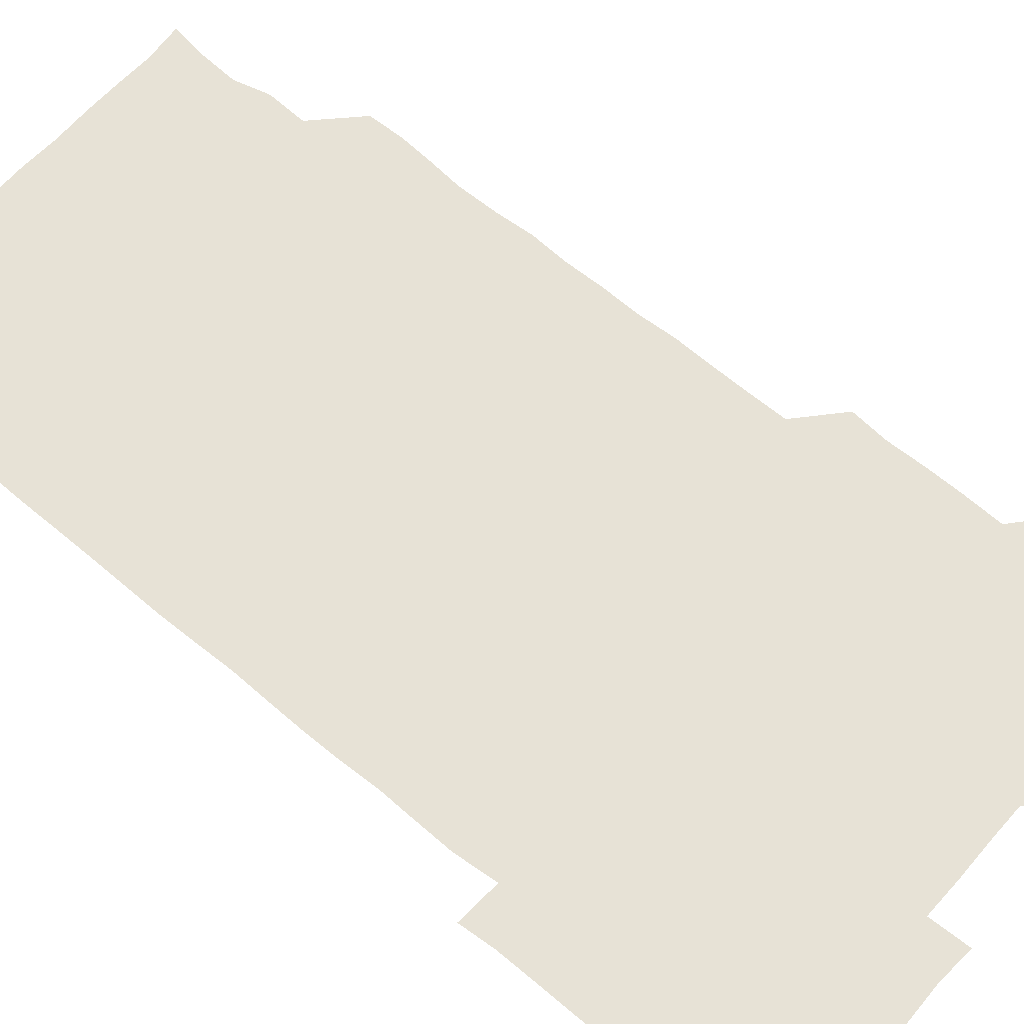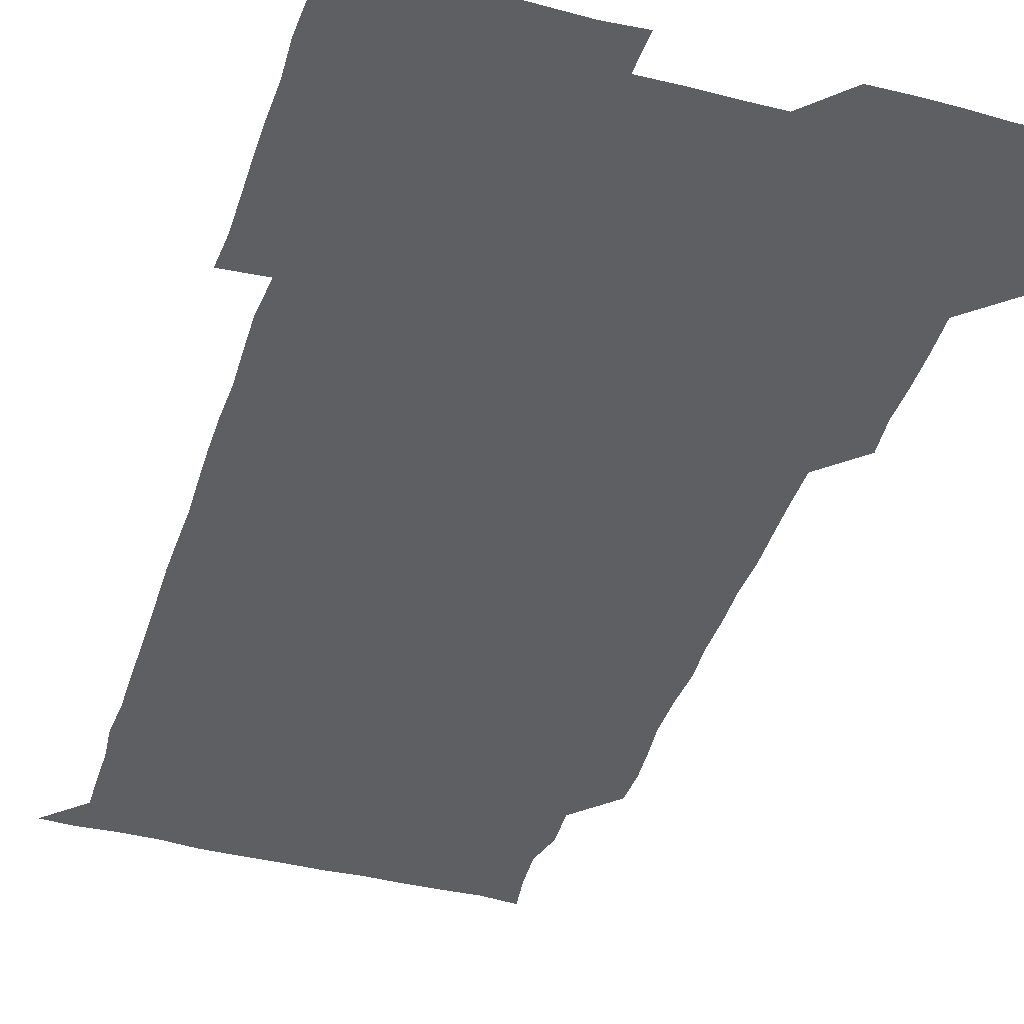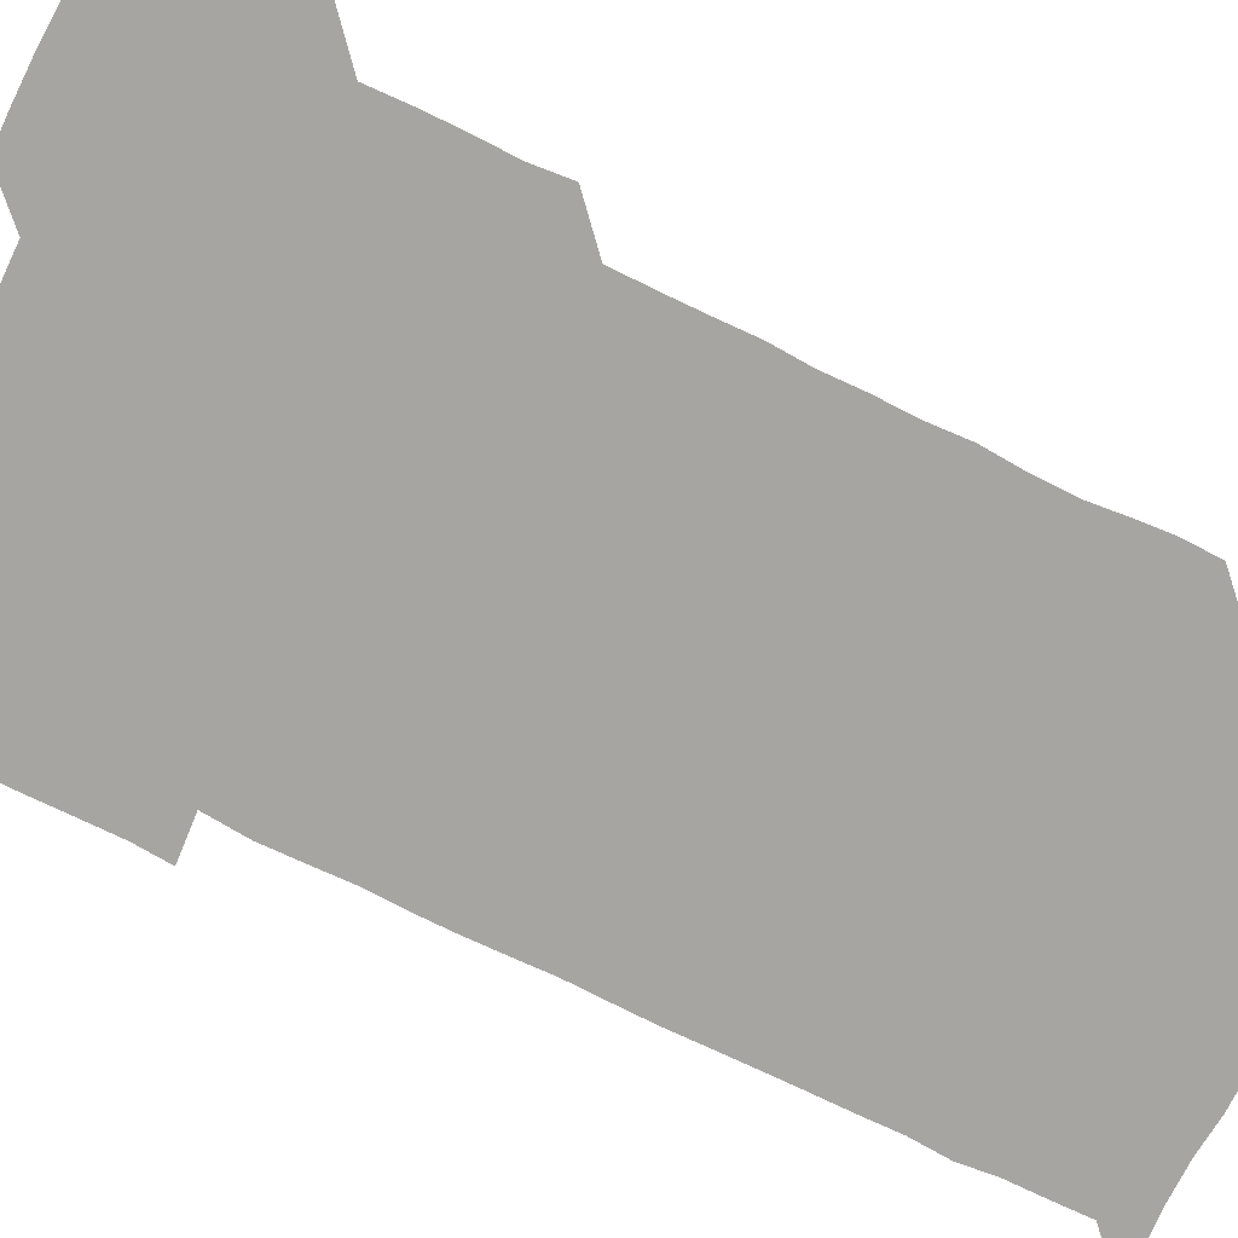
<metadata>
{"format":"obj","ext":"obj","renderer":"f3d","projection":"perspective","resolution":1024,"background":"white","views":[{"elev":62.9,"azim":130.3,"up":"+Z"},{"elev":-41.5,"azim":162.5,"up":"+Z"},{"elev":-73.6,"azim":-116.3,"up":"+Z"}]}
</metadata>
<code>
v 478.9 526.6 0
v 481 540.1 0
v 480.9 555.7 0
v 480.7 571.1 0
v 481.1 585.8 0
v 494.6 450.4 0
v 496 465.3 0
v 495.7 480.1 0
v 495.8 495 0
v 496.4 511.3 0
v 497 526.4 0
v 496.3 541 0
v 496.2 555.8 0
v 496.9 570.2 0
v 495.8 586.5 0
v 509.1 255.5 0
v 508.8 269.7 0
v 509.7 282.7 0
v 511.2 297.1 0
v 510.9 313.7 0
v 510 328.6 0
v 510.8 344 0
v 510.5 359 0
v 511 374.8 0
v 510.2 389.8 0
v 510.6 404.6 0
v 510.8 419.8 0
v 510.7 435.8 0
v 510.6 451 0
v 511.5 466.1 0
v 510.3 480.6 0
v 511 496 0
v 511.2 511 0
v 511.4 525.9 0
v 510.3 541.1 0
v 511.9 555.7 0
v 511.3 570.7 0
v 511 586.1 0
v 525.3 180.2 0
v 527.4 194.8 0
v 528.3 209.9 0
v 524.6 223.9 0
v 525.4 239.5 0
v 526.5 255.8 0
v 527.7 271.4 0
v 526.9 286.9 0
v 526.4 301.6 0
v 527 316.3 0
v 526.3 331.3 0
v 526.3 346.1 0
v 526.2 360.9 0
v 526.6 376.1 0
v 526.4 391.2 0
v 526.2 406 0
v 525.9 420.9 0
v 526.7 436.3 0
v 526.1 451.1 0
v 526.5 466.2 0
v 525.8 481 0
v 526.7 496.3 0
v 525.9 511.1 0
v 525.9 526.1 0
v 526.3 541 0
v 526.3 555.8 0
v 526.1 570.9 0
v 526 586.7 0
v 540.1 181.5 0
v 539.5 193.2 0
v 542.3 212.1 0
v 540.9 226.2 0
v 540.8 240.9 0
v 541.9 256.6 0
v 541.7 271.5 0
v 541.5 286.5 0
v 541.8 301.7 0
v 541.3 316.3 0
v 541 331.2 0
v 542.3 347.3 0
v 541.4 361.2 0
v 541.4 376.3 0
v 541.5 391.4 0
v 541.1 406.1 0
v 541.2 421.2 0
v 540.8 435.9 0
v 541.2 451.1 0
v 541.2 466.1 0
v 541.2 481.2 0
v 541.2 496.1 0
v 541.1 511 0
v 541.4 526 0
v 541.3 540.9 0
v 541.6 555.2 0
v 540.9 571.1 0
v 540.6 586.8 0
v 554.3 180.9 0
v 555.8 196.6 0
v 556.8 211.9 0
v 556.7 226.9 0
v 556.9 242.2 0
v 556.7 256.8 0
v 556.3 271.3 0
v 556.4 286.5 0
v 556.3 301.3 0
v 556.2 316.2 0
v 556.1 331.3 0
v 555.9 345.8 0
v 556.3 361.3 0
v 556.3 376.2 0
v 556.1 391.1 0
v 556.6 406.6 0
v 556.3 421.3 0
v 556.2 436.2 0
v 556.1 451.1 0
v 556.3 466.2 0
v 556.3 481.2 0
v 556.2 496.1 0
v 556.2 511.1 0
v 556.1 526 0
v 556.3 540.8 0
v 556.2 555.5 0
v 555.9 570.6 0
v 555.1 586.5 0
v 569.4 180.6 0
v 570.6 196.8 0
v 572.2 212.8 0
v 571.7 226.8 0
v 571.3 241.4 0
v 571.3 256.5 0
v 571.4 271.6 0
v 571.1 286.2 0
v 571 301.1 0
v 571.2 316.3 0
v 571.3 331.4 0
v 571.2 346.4 0
v 571.6 361.7 0
v 571.3 376.2 0
v 570.8 390.8 0
v 571.2 406.3 0
v 571 420.9 0
v 571.4 436.5 0
v 571.2 451.2 0
v 571.1 466.1 0
v 571.1 481.1 0
v 571 496 0
v 571.1 511 0
v 571.2 526 0
v 571.3 540.7 0
v 571 555.8 0
v 570.2 571.3 0
v 585.4 180.7 0
v 585.8 194 0
v 585.7 212 0
v 586.3 227.1 0
v 586.4 241.9 0
v 586 255.9 0
v 586.2 271.6 0
v 586 286.1 0
v 586 301.2 0
v 586.2 316.7 0
v 586.1 331.4 0
v 585.9 345.2 0
v 586.1 361.8 0
v 586.4 376.6 0
v 586.1 391.1 0
v 586.1 406.1 0
v 585.7 420.5 0
v 586.1 436.3 0
v 586.1 451.1 0
v 586 466.1 0
v 586.1 481.1 0
v 586.1 496.1 0
v 586.2 511.1 0
v 586 526 0
v 586.1 540.7 0
v 586.1 555.8 0
v 585.7 571.1 0
v 600.2 179.9 0
v 601.3 195.9 0
v 600.8 211.8 0
v 601.1 227 0
v 601.1 241.6 0
v 600.8 255.6 0
v 601 271.7 0
v 601.1 286.1 0
v 601.1 301.5 0
v 601 316 0
v 601 331 0
v 601.2 346.1 0
v 601 360.8 0
v 601 376.7 0
v 601.1 391.2 0
v 601 406.3 0
v 601 421.1 0
v 601 436 0
v 601.1 451.3 0
v 601.1 466.2 0
v 601 481 0
v 601.1 496.2 0
v 601.1 511.1 0
v 601.1 525.9 0
v 601 541.1 0
v 601.1 555.8 0
v 600.8 571.2 0
v 615.5 180 0
v 616.3 196.8 0
v 616.1 210.9 0
v 615.7 226.7 0
v 615.8 242 0
v 616 256.7 0
v 616 271.1 0
v 616.1 286.5 0
v 616 301.2 0
v 615.9 316.6 0
v 615.9 330 0
v 616.1 346.8 0
v 616 361.3 0
v 616 375.9 0
v 616 391.3 0
v 616 406 0
v 616 421.4 0
v 616 435.9 0
v 615.9 451.5 0
v 616 466.1 0
v 616 481 0
v 616 496.1 0
v 616 511.1 0
v 616 526 0
v 616.1 540.7 0
v 616.1 555.9 0
v 616.4 570.8 0
v 615.8 586.7 0
v 631 179.7 0
v 630.8 196.8 0
v 631.2 212 0
v 630.9 226.5 0
v 630.8 241.4 0
v 630.7 256.4 0
v 631.1 270.5 0
v 630.7 287 0
v 630.9 301.6 0
v 630.9 316.1 0
v 631.1 331.8 0
v 630.9 346.6 0
v 630.9 361.4 0
v 631 376.1 0
v 630.8 391.4 0
v 630.9 406.3 0
v 631 421 0
v 630.9 436.2 0
v 630.9 451.2 0
v 630.9 466.2 0
v 630.8 481.1 0
v 631.1 495.9 0
v 630.8 511.2 0
v 631 526 0
v 631 540.9 0
v 631 555.7 0
v 630.9 571.1 0
v 630.8 585.6 0
v 646.3 179.6 0
v 645.6 196.1 0
v 645.7 212 0
v 645.6 227.1 0
v 645.9 241.2 0
v 646.3 255.1 0
v 645.8 271.5 0
v 645.9 286.2 0
v 645.6 301.6 0
v 646.1 315.7 0
v 645.6 331.8 0
v 645.7 346.5 0
v 645.7 361.5 0
v 645.8 376.2 0
v 645.9 391.1 0
v 645.8 406.2 0
v 645.8 421.3 0
v 645.9 436.1 0
v 645.9 451.1 0
v 645.8 466.2 0
v 646 481.1 0
v 645.9 496.1 0
v 646.1 510.9 0
v 645.8 526.1 0
v 645.8 540.9 0
v 645.9 555.8 0
v 645.9 571.3 0
v 646 585.8 0
v 661.6 181 0
v 661 196.2 0
v 660.4 212.1 0
v 660.4 226.8 0
v 660.6 241.5 0
v 660.5 257.1 0
v 661 271 0
v 660.6 286.7 0
v 660.8 301.1 0
v 660.5 316.8 0
v 660.9 331.2 0
v 660.9 346 0
v 660.8 361.2 0
v 660.4 376.6 0
v 660.7 391.3 0
v 660.7 406.3 0
v 660.6 421.3 0
v 660.7 436.2 0
v 660.6 451.3 0
v 660.7 466.2 0
v 660.8 481.1 0
v 660.4 496.3 0
v 660.8 511 0
v 660.7 526.1 0
v 661 541 0
v 660.9 556 0
v 661 571 0
v 661 586.1 0
v 676.8 181 0
v 676.6 195 0
v 675.7 210.8 0
v 675.6 226.1 0
v 675.8 241.2 0
v 675.6 256.1 0
v 675.7 271.1 0
v 675.5 286.4 0
v 675.6 301.2 0
v 675.2 316.7 0
v 675.4 331.4 0
v 675.5 346.2 0
v 675.3 361.3 0
v 675.6 376.1 0
v 676.4 390.8 0
v 675.4 406.3 0
v 675.9 420.9 0
v 675.4 436.3 0
v 675.7 451.2 0
v 675.6 466.3 0
v 675.7 481.1 0
v 675.7 496.2 0
v 675.2 511.2 0
v 675.9 526 0
v 675.4 541.3 0
v 675.7 556 0
v 675.8 570.7 0
v 675.9 586 0
v 676 601 0
v 691.8 180.1 0
v 690 195.8 0
v 690.2 210 0
v 690.3 225.2 0
v 691.7 239.5 0
v 690.7 254.7 0
v 691 269.7 0
v 691 284.7 0
v 691.1 299.7 0
v 691.3 314.7 0
v 691.6 329.6 0
v 691.3 344.6 0
v 691 360.1 0
v 691.4 375.3 0
v 691.7 390.2 0
v 691.7 405 0
v 691.1 420.3 0
v 691.6 435.4 0
v 691.9 450.6 0
v 690.5 467.3 0
v 690.7 480.7 0
v 691.4 495.7 0
v 690.4 511.2 0
v 690.9 525.9 0
v 690.4 541.2 0
v 690.3 556.2 0
v 690.2 570.7 0
v 690.8 585.6 0
v 691 600.8 0
v 705.6 180.7 0
v 707.7 466.1 0
v 706.7 480.2 0
v 706.8 495.2 0
v 706.9 510.3 0
v 706.9 525.2 0
v 706.4 540.5 0
v 707.1 555.6 0
v 706.4 570.8 0
v 706.2 585.9 0
v 706.1 600.9 0
f 10 11 1
f 1 11 2
f 11 12 2
f 2 12 3
f 12 13 3
f 3 13 4
f 13 14 4
f 4 14 5
f 14 15 5
f 28 29 6
f 6 29 7
f 29 30 7
f 7 30 8
f 30 31 8
f 8 31 9
f 31 32 9
f 9 32 10
f 32 33 10
f 10 33 11
f 33 34 11
f 11 34 12
f 34 35 12
f 12 35 13
f 35 36 13
f 13 36 14
f 36 37 14
f 14 37 15
f 37 38 15
f 43 44 16
f 16 44 17
f 44 45 17
f 17 45 18
f 45 46 18
f 18 46 19
f 46 47 19
f 19 47 20
f 47 48 20
f 20 48 21
f 48 49 21
f 21 49 22
f 49 50 22
f 22 50 23
f 50 51 23
f 23 51 24
f 51 52 24
f 24 52 25
f 52 53 25
f 25 53 26
f 53 54 26
f 26 54 27
f 54 55 27
f 27 55 28
f 55 56 28
f 28 56 29
f 56 57 29
f 29 57 30
f 57 58 30
f 30 58 31
f 58 59 31
f 31 59 32
f 59 60 32
f 32 60 33
f 60 61 33
f 33 61 34
f 61 62 34
f 34 62 35
f 62 63 35
f 35 63 36
f 63 64 36
f 36 64 37
f 64 65 37
f 37 65 38
f 65 66 38
f 39 67 40
f 67 68 40
f 40 68 41
f 68 69 41
f 41 69 42
f 69 70 42
f 42 70 43
f 70 71 43
f 43 71 44
f 71 72 44
f 44 72 45
f 72 73 45
f 45 73 46
f 73 74 46
f 46 74 47
f 74 75 47
f 47 75 48
f 75 76 48
f 48 76 49
f 76 77 49
f 49 77 50
f 77 78 50
f 50 78 51
f 78 79 51
f 51 79 52
f 79 80 52
f 52 80 53
f 80 81 53
f 53 81 54
f 81 82 54
f 54 82 55
f 82 83 55
f 55 83 56
f 83 84 56
f 56 84 57
f 84 85 57
f 57 85 58
f 85 86 58
f 58 86 59
f 86 87 59
f 59 87 60
f 87 88 60
f 60 88 61
f 88 89 61
f 61 89 62
f 89 90 62
f 62 90 63
f 90 91 63
f 63 91 64
f 91 92 64
f 64 92 65
f 92 93 65
f 65 93 66
f 93 94 66
f 67 95 68
f 95 96 68
f 68 96 69
f 96 97 69
f 69 97 70
f 97 98 70
f 70 98 71
f 98 99 71
f 71 99 72
f 99 100 72
f 72 100 73
f 100 101 73
f 73 101 74
f 101 102 74
f 74 102 75
f 102 103 75
f 75 103 76
f 103 104 76
f 76 104 77
f 104 105 77
f 77 105 78
f 105 106 78
f 78 106 79
f 106 107 79
f 79 107 80
f 107 108 80
f 80 108 81
f 108 109 81
f 81 109 82
f 109 110 82
f 82 110 83
f 110 111 83
f 83 111 84
f 111 112 84
f 84 112 85
f 112 113 85
f 85 113 86
f 113 114 86
f 86 114 87
f 114 115 87
f 87 115 88
f 115 116 88
f 88 116 89
f 116 117 89
f 89 117 90
f 117 118 90
f 90 118 91
f 118 119 91
f 91 119 92
f 119 120 92
f 92 120 93
f 120 121 93
f 93 121 94
f 121 122 94
f 95 123 96
f 123 124 96
f 96 124 97
f 124 125 97
f 97 125 98
f 125 126 98
f 98 126 99
f 126 127 99
f 99 127 100
f 127 128 100
f 100 128 101
f 128 129 101
f 101 129 102
f 129 130 102
f 102 130 103
f 130 131 103
f 103 131 104
f 131 132 104
f 104 132 105
f 132 133 105
f 105 133 106
f 133 134 106
f 106 134 107
f 134 135 107
f 107 135 108
f 135 136 108
f 108 136 109
f 136 137 109
f 109 137 110
f 137 138 110
f 110 138 111
f 138 139 111
f 111 139 112
f 139 140 112
f 112 140 113
f 140 141 113
f 113 141 114
f 141 142 114
f 114 142 115
f 142 143 115
f 115 143 116
f 143 144 116
f 116 144 117
f 144 145 117
f 117 145 118
f 145 146 118
f 118 146 119
f 146 147 119
f 119 147 120
f 147 148 120
f 120 148 121
f 148 149 121
f 121 149 122
f 123 150 124
f 150 151 124
f 124 151 125
f 151 152 125
f 125 152 126
f 152 153 126
f 126 153 127
f 153 154 127
f 127 154 128
f 154 155 128
f 128 155 129
f 155 156 129
f 129 156 130
f 156 157 130
f 130 157 131
f 157 158 131
f 131 158 132
f 158 159 132
f 132 159 133
f 159 160 133
f 133 160 134
f 160 161 134
f 134 161 135
f 161 162 135
f 135 162 136
f 162 163 136
f 136 163 137
f 163 164 137
f 137 164 138
f 164 165 138
f 138 165 139
f 165 166 139
f 139 166 140
f 166 167 140
f 140 167 141
f 167 168 141
f 141 168 142
f 168 169 142
f 142 169 143
f 169 170 143
f 143 170 144
f 170 171 144
f 144 171 145
f 171 172 145
f 145 172 146
f 172 173 146
f 146 173 147
f 173 174 147
f 147 174 148
f 174 175 148
f 148 175 149
f 175 176 149
f 150 177 151
f 177 178 151
f 151 178 152
f 178 179 152
f 152 179 153
f 179 180 153
f 153 180 154
f 180 181 154
f 154 181 155
f 181 182 155
f 155 182 156
f 182 183 156
f 156 183 157
f 183 184 157
f 157 184 158
f 184 185 158
f 158 185 159
f 185 186 159
f 159 186 160
f 186 187 160
f 160 187 161
f 187 188 161
f 161 188 162
f 188 189 162
f 162 189 163
f 189 190 163
f 163 190 164
f 190 191 164
f 164 191 165
f 191 192 165
f 165 192 166
f 192 193 166
f 166 193 167
f 193 194 167
f 167 194 168
f 194 195 168
f 168 195 169
f 195 196 169
f 169 196 170
f 196 197 170
f 170 197 171
f 197 198 171
f 171 198 172
f 198 199 172
f 172 199 173
f 199 200 173
f 173 200 174
f 200 201 174
f 174 201 175
f 201 202 175
f 175 202 176
f 202 203 176
f 177 204 178
f 204 205 178
f 178 205 179
f 205 206 179
f 179 206 180
f 206 207 180
f 180 207 181
f 207 208 181
f 181 208 182
f 208 209 182
f 182 209 183
f 209 210 183
f 183 210 184
f 210 211 184
f 184 211 185
f 211 212 185
f 185 212 186
f 212 213 186
f 186 213 187
f 213 214 187
f 187 214 188
f 214 215 188
f 188 215 189
f 215 216 189
f 189 216 190
f 216 217 190
f 190 217 191
f 217 218 191
f 191 218 192
f 218 219 192
f 192 219 193
f 219 220 193
f 193 220 194
f 220 221 194
f 194 221 195
f 221 222 195
f 195 222 196
f 222 223 196
f 196 223 197
f 223 224 197
f 197 224 198
f 224 225 198
f 198 225 199
f 225 226 199
f 199 226 200
f 226 227 200
f 200 227 201
f 227 228 201
f 201 228 202
f 228 229 202
f 202 229 203
f 229 230 203
f 204 232 205
f 232 233 205
f 205 233 206
f 233 234 206
f 206 234 207
f 234 235 207
f 207 235 208
f 235 236 208
f 208 236 209
f 236 237 209
f 209 237 210
f 237 238 210
f 210 238 211
f 238 239 211
f 211 239 212
f 239 240 212
f 212 240 213
f 240 241 213
f 213 241 214
f 241 242 214
f 214 242 215
f 242 243 215
f 215 243 216
f 243 244 216
f 216 244 217
f 244 245 217
f 217 245 218
f 245 246 218
f 218 246 219
f 246 247 219
f 219 247 220
f 247 248 220
f 220 248 221
f 248 249 221
f 221 249 222
f 249 250 222
f 222 250 223
f 250 251 223
f 223 251 224
f 251 252 224
f 224 252 225
f 252 253 225
f 225 253 226
f 253 254 226
f 226 254 227
f 254 255 227
f 227 255 228
f 255 256 228
f 228 256 229
f 256 257 229
f 229 257 230
f 257 258 230
f 230 258 231
f 258 259 231
f 232 260 233
f 260 261 233
f 233 261 234
f 261 262 234
f 234 262 235
f 262 263 235
f 235 263 236
f 263 264 236
f 236 264 237
f 264 265 237
f 237 265 238
f 265 266 238
f 238 266 239
f 266 267 239
f 239 267 240
f 267 268 240
f 240 268 241
f 268 269 241
f 241 269 242
f 269 270 242
f 242 270 243
f 270 271 243
f 243 271 244
f 271 272 244
f 244 272 245
f 272 273 245
f 245 273 246
f 273 274 246
f 246 274 247
f 274 275 247
f 247 275 248
f 275 276 248
f 248 276 249
f 276 277 249
f 249 277 250
f 277 278 250
f 250 278 251
f 278 279 251
f 251 279 252
f 279 280 252
f 252 280 253
f 280 281 253
f 253 281 254
f 281 282 254
f 254 282 255
f 282 283 255
f 255 283 256
f 283 284 256
f 256 284 257
f 284 285 257
f 257 285 258
f 285 286 258
f 258 286 259
f 286 287 259
f 260 288 261
f 288 289 261
f 261 289 262
f 289 290 262
f 262 290 263
f 290 291 263
f 263 291 264
f 291 292 264
f 264 292 265
f 292 293 265
f 265 293 266
f 293 294 266
f 266 294 267
f 294 295 267
f 267 295 268
f 295 296 268
f 268 296 269
f 296 297 269
f 269 297 270
f 297 298 270
f 270 298 271
f 298 299 271
f 271 299 272
f 299 300 272
f 272 300 273
f 300 301 273
f 273 301 274
f 301 302 274
f 274 302 275
f 302 303 275
f 275 303 276
f 303 304 276
f 276 304 277
f 304 305 277
f 277 305 278
f 305 306 278
f 278 306 279
f 306 307 279
f 279 307 280
f 307 308 280
f 280 308 281
f 308 309 281
f 281 309 282
f 309 310 282
f 282 310 283
f 310 311 283
f 283 311 284
f 311 312 284
f 284 312 285
f 312 313 285
f 285 313 286
f 313 314 286
f 286 314 287
f 314 315 287
f 288 316 289
f 316 317 289
f 289 317 290
f 317 318 290
f 290 318 291
f 318 319 291
f 291 319 292
f 319 320 292
f 292 320 293
f 320 321 293
f 293 321 294
f 321 322 294
f 294 322 295
f 322 323 295
f 295 323 296
f 323 324 296
f 296 324 297
f 324 325 297
f 297 325 298
f 325 326 298
f 298 326 299
f 326 327 299
f 299 327 300
f 327 328 300
f 300 328 301
f 328 329 301
f 301 329 302
f 329 330 302
f 302 330 303
f 330 331 303
f 303 331 304
f 331 332 304
f 304 332 305
f 332 333 305
f 305 333 306
f 333 334 306
f 306 334 307
f 334 335 307
f 307 335 308
f 335 336 308
f 308 336 309
f 336 337 309
f 309 337 310
f 337 338 310
f 310 338 311
f 338 339 311
f 311 339 312
f 339 340 312
f 312 340 313
f 340 341 313
f 313 341 314
f 341 342 314
f 314 342 315
f 342 343 315
f 316 345 317
f 345 346 317
f 317 346 318
f 346 347 318
f 318 347 319
f 347 348 319
f 319 348 320
f 348 349 320
f 320 349 321
f 349 350 321
f 321 350 322
f 350 351 322
f 322 351 323
f 351 352 323
f 323 352 324
f 352 353 324
f 324 353 325
f 353 354 325
f 325 354 326
f 354 355 326
f 326 355 327
f 355 356 327
f 327 356 328
f 356 357 328
f 328 357 329
f 357 358 329
f 329 358 330
f 358 359 330
f 330 359 331
f 359 360 331
f 331 360 332
f 360 361 332
f 332 361 333
f 361 362 333
f 333 362 334
f 362 363 334
f 334 363 335
f 363 364 335
f 335 364 336
f 364 365 336
f 336 365 337
f 365 366 337
f 337 366 338
f 366 367 338
f 338 367 339
f 367 368 339
f 339 368 340
f 368 369 340
f 340 369 341
f 369 370 341
f 341 370 342
f 370 371 342
f 342 371 343
f 371 372 343
f 343 372 344
f 372 373 344
f 345 374 346
f 364 375 365
f 375 376 365
f 365 376 366
f 376 377 366
f 366 377 367
f 377 378 367
f 367 378 368
f 378 379 368
f 368 379 369
f 379 380 369
f 369 380 370
f 380 381 370
f 370 381 371
f 381 382 371
f 371 382 372
f 382 383 372
f 372 383 373
f 383 384 373

</code>
